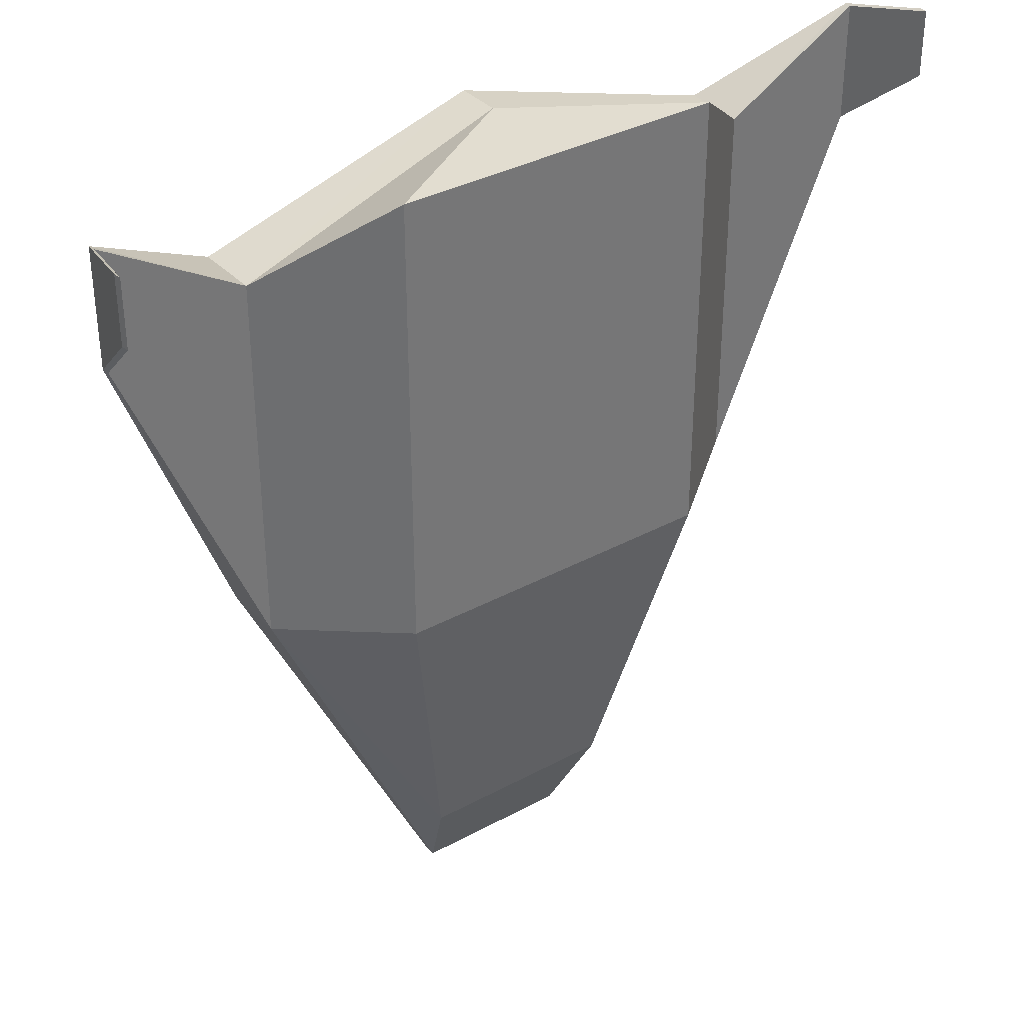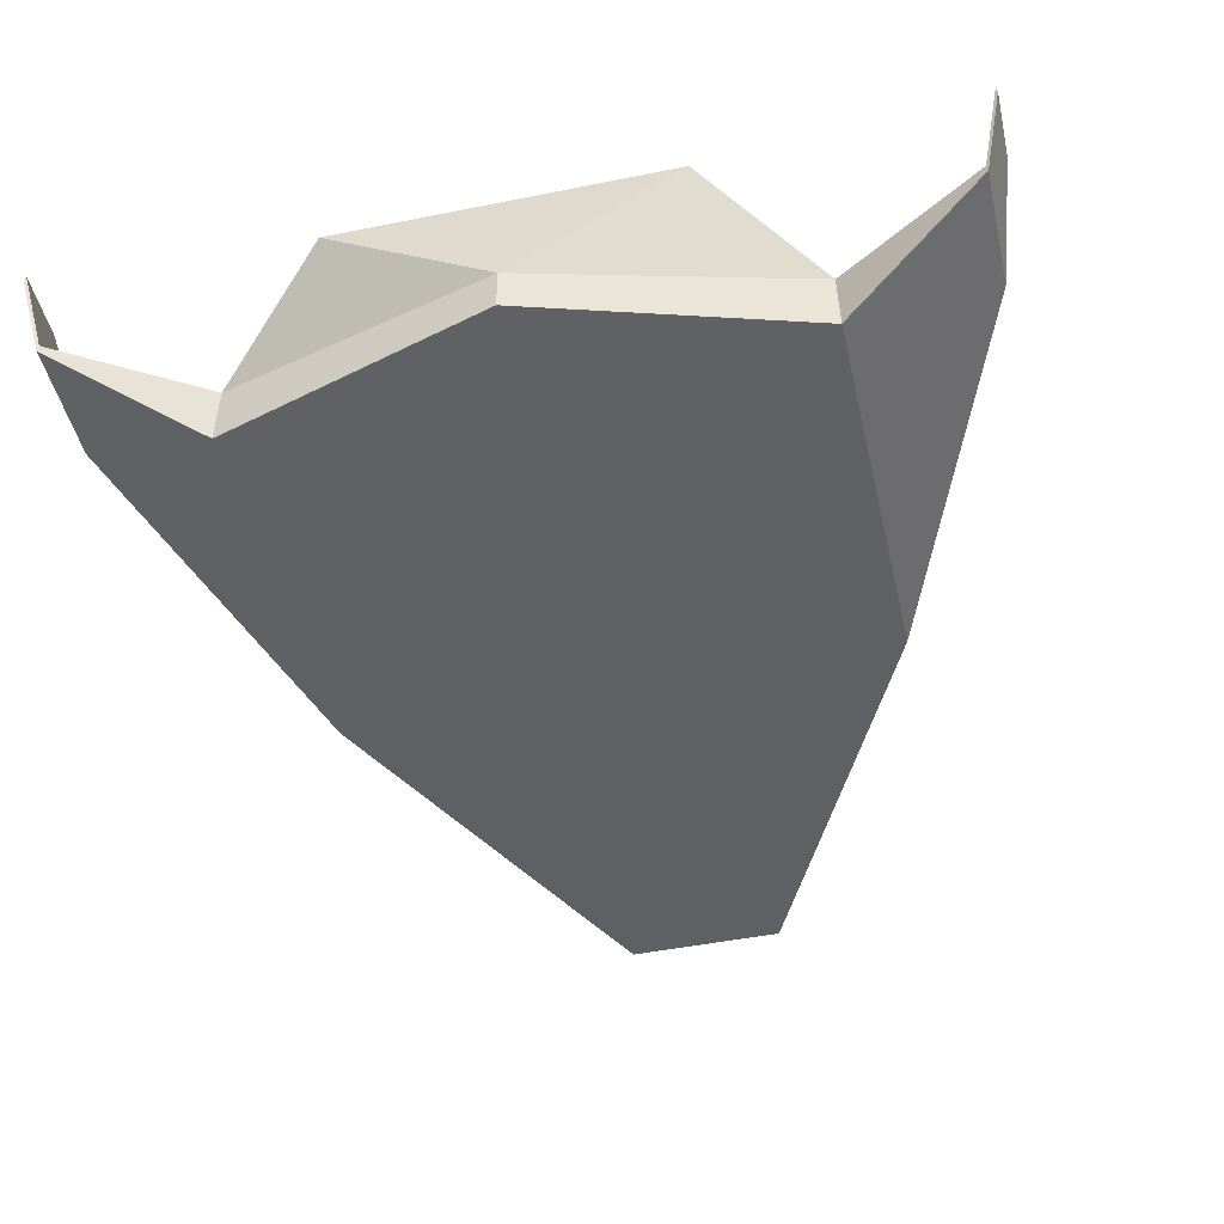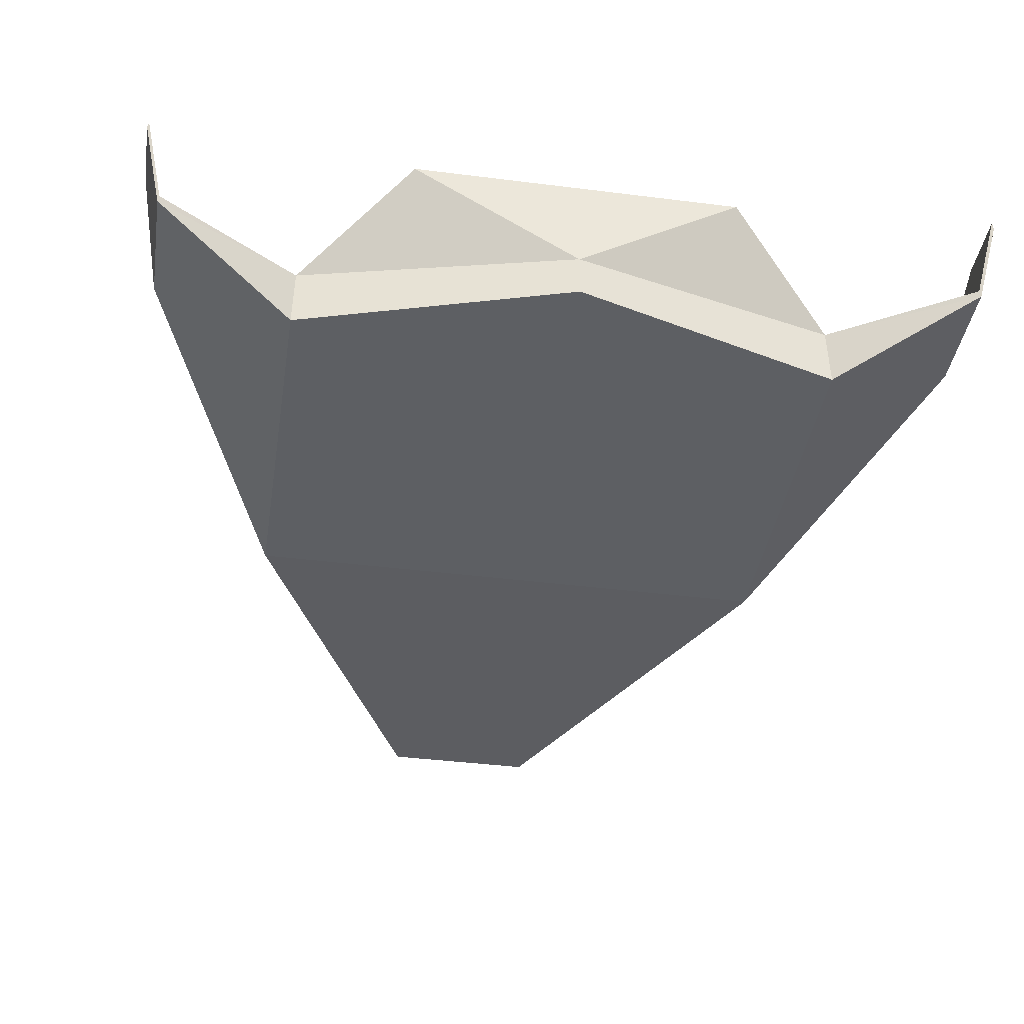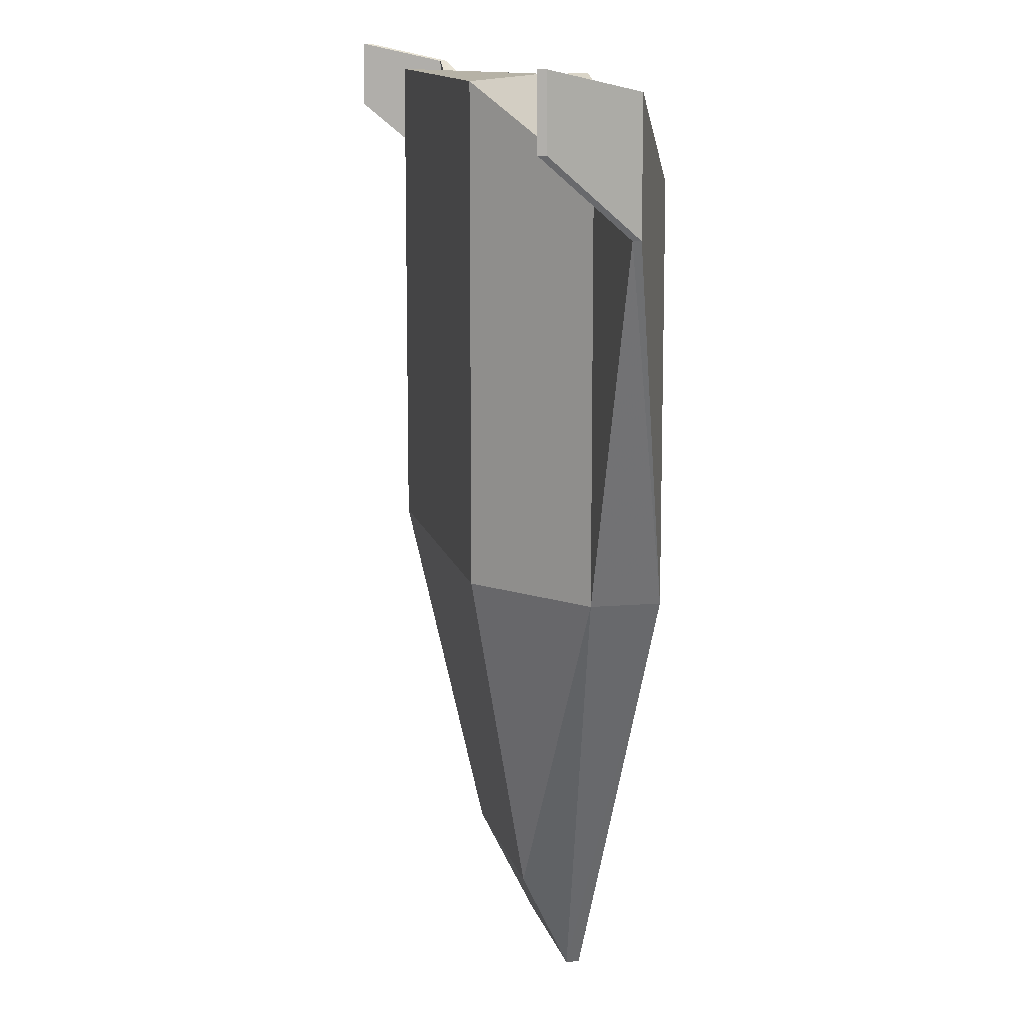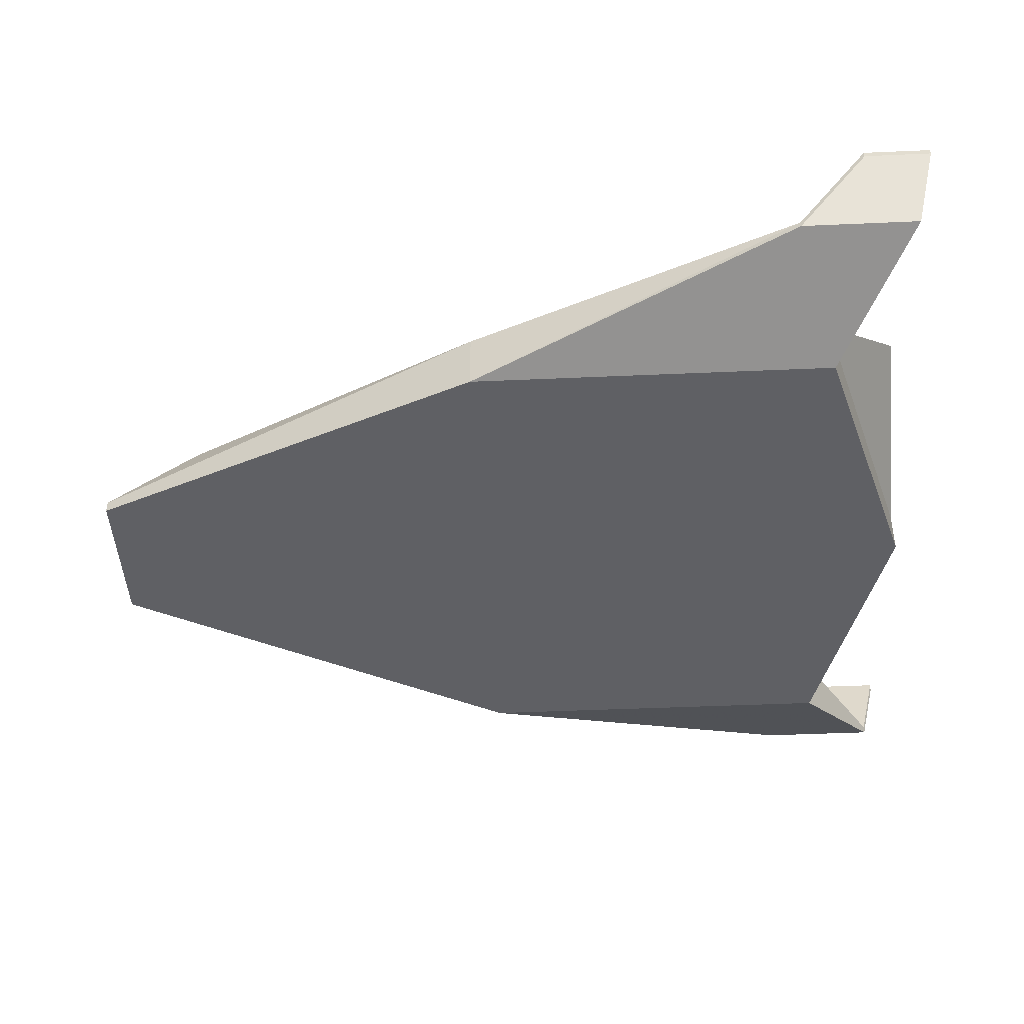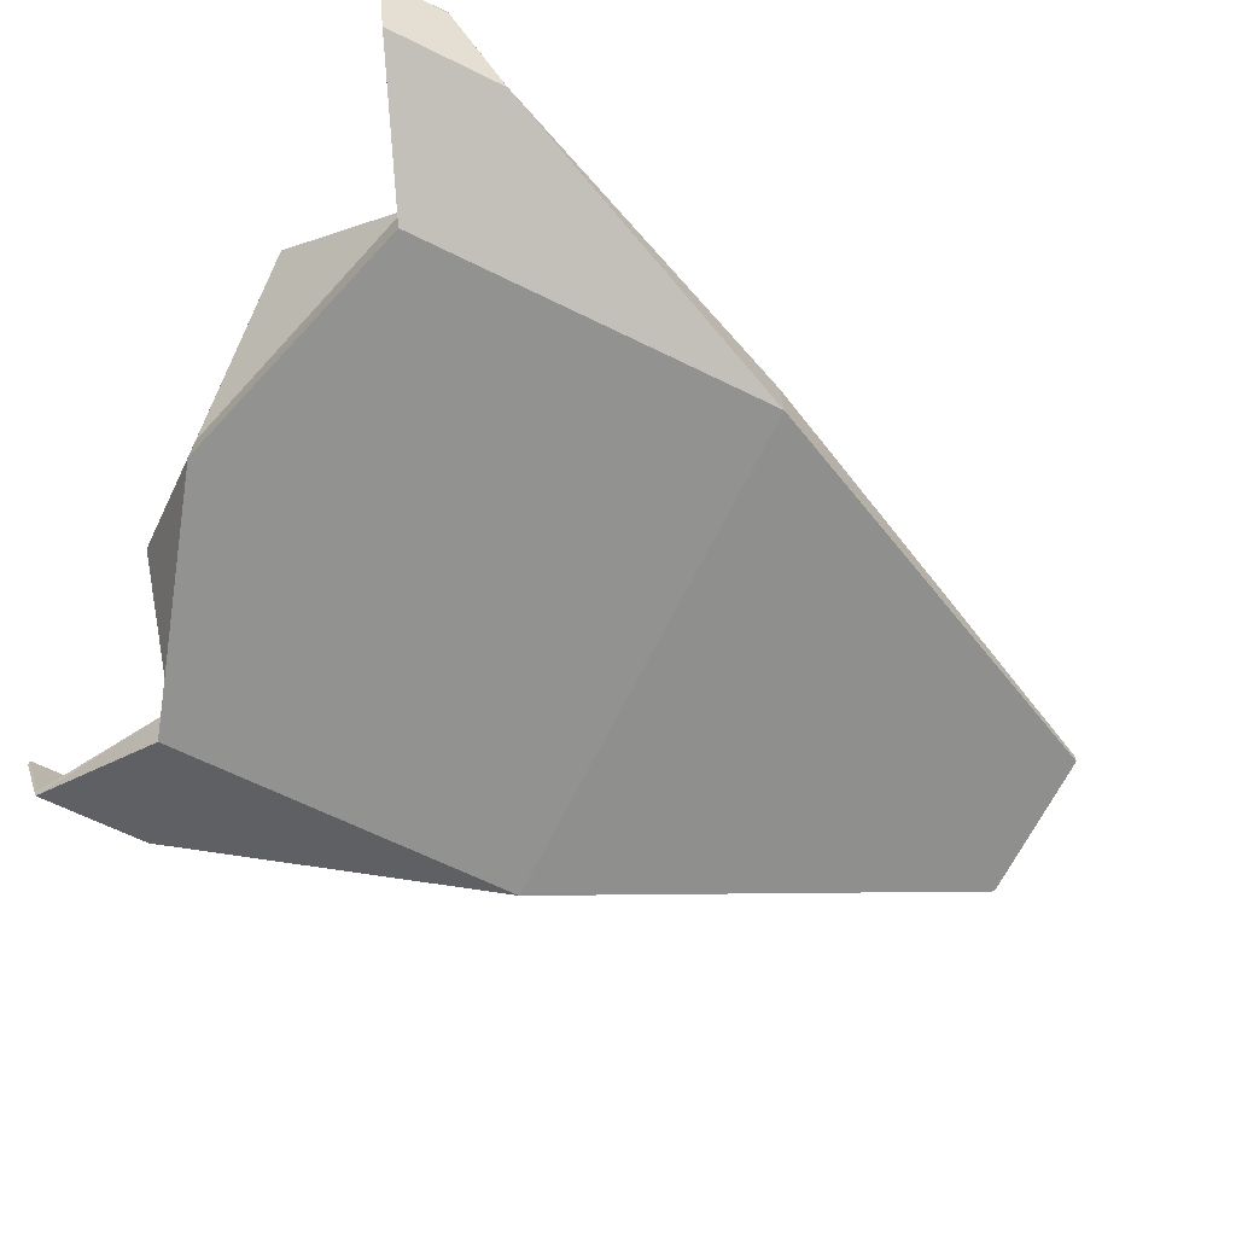
<metadata>
{"format":"obj","ext":"obj","renderer":"f3d","projection":"perspective","resolution":1024,"background":"white","views":[{"elev":35.4,"azim":144.2,"up":"+Z"},{"elev":-46.8,"azim":12.9,"up":"+Y"},{"elev":-39.9,"azim":-8.9,"up":"+Y"},{"elev":12.2,"azim":-102.4,"up":"+Z"},{"elev":-43.6,"azim":-87.0,"up":"+Y"},{"elev":-66.3,"azim":63.8,"up":"+Y"}]}
</metadata>
<code>
o Cube
v 0.0679 -3.954 7.21
v 0.0679 -3.954 5.21
v 0.2252 -3.954 5.21
v 0.2252 -3.954 7.21
v 0.0679 -2.931 7.21
v 0.0679 -2.931 5.21
v 0.2252 -2.931 5.21
v 0.2252 -2.931 7.21
f 5 6 2 1
f 6 7 3 2
f 7 8 4 3
f 8 5 1 4
f 1 2 3 4
f 8 7 6 5
o Venturestar_VeryLOW_Cube.008
v 3.814 -1.853 -20.21
v 4.813 1.121 -15.4
v 8.01 4.241 0
v 13.28 -3.004 0
v 13.28 -3.004 18.11
v 8.01 4.241 22.11
v 3.814 -1.247 -20.21
v 13.22 0.05961 0
v 13.22 0.05961 18.11
v 20.92 3.873 19.8
v 20.92 3.873 23.03
v 20.86 4.225 19.8
v 20.86 4.225 23.03
v 19.98 -0.1589 22.11
v 19.98 -0.1589 16.37
v 19.92 0.1928 22.11
v 19.92 0.1928 16.37
v 0 -1.853 -20.21
v -3.814 -1.853 -20.21
v 0 1.121 -15.4
v -4.813 1.121 -15.4
v -8.01 4.241 0
v -13.28 -3.004 0
v 0 4.241 0
v 0 -3.004 0
v 0 -3.004 22.11
v -13.28 -3.004 18.11
v 0 4.241 22.11
v -8.01 4.241 22.11
v 0 -1.247 -20.21
v -3.814 -1.247 -20.21
v -13.22 0.05961 0
v 0 -0.8103 22.11
v -13.22 0.05961 18.11
v -20.92 3.873 19.8
v -20.92 3.873 23.03
v -20.86 4.225 19.8
v -20.86 4.225 23.03
v -19.98 -0.1589 22.11
v -19.98 -0.1589 16.37
v -19.92 0.1928 22.11
v -19.92 0.1928 16.37
f 38 15 9 26
f 17 41 34 13
f 28 10 15 38
f 14 36 41 17
f 17 13 22 24
f 24 22 19 21
f 15 16 12 9
f 33 26 9 12
f 11 10 28 32
f 11 32 36 14
f 33 12 13 34
f 16 11 14 17
f 10 11 16 15
f 12 16 25 23
f 22 23 18 19
f 16 17 24 25
f 18 20 21 19
f 13 12 23 22
f 25 24 21 20
f 23 25 20 18
f 38 26 27 39
f 42 35 34 41
f 28 38 39 29
f 37 42 41 36
f 42 49 47 35
f 49 46 44 47
f 39 27 31 40
f 33 31 27 26
f 30 32 28 29
f 30 37 36 32
f 33 34 35 31
f 40 42 37 30
f 29 39 40 30
f 31 48 50 40
f 47 44 43 48
f 40 50 49 42
f 43 44 46 45
f 35 47 48 31
f 50 45 46 49
f 48 43 45 50

</code>
